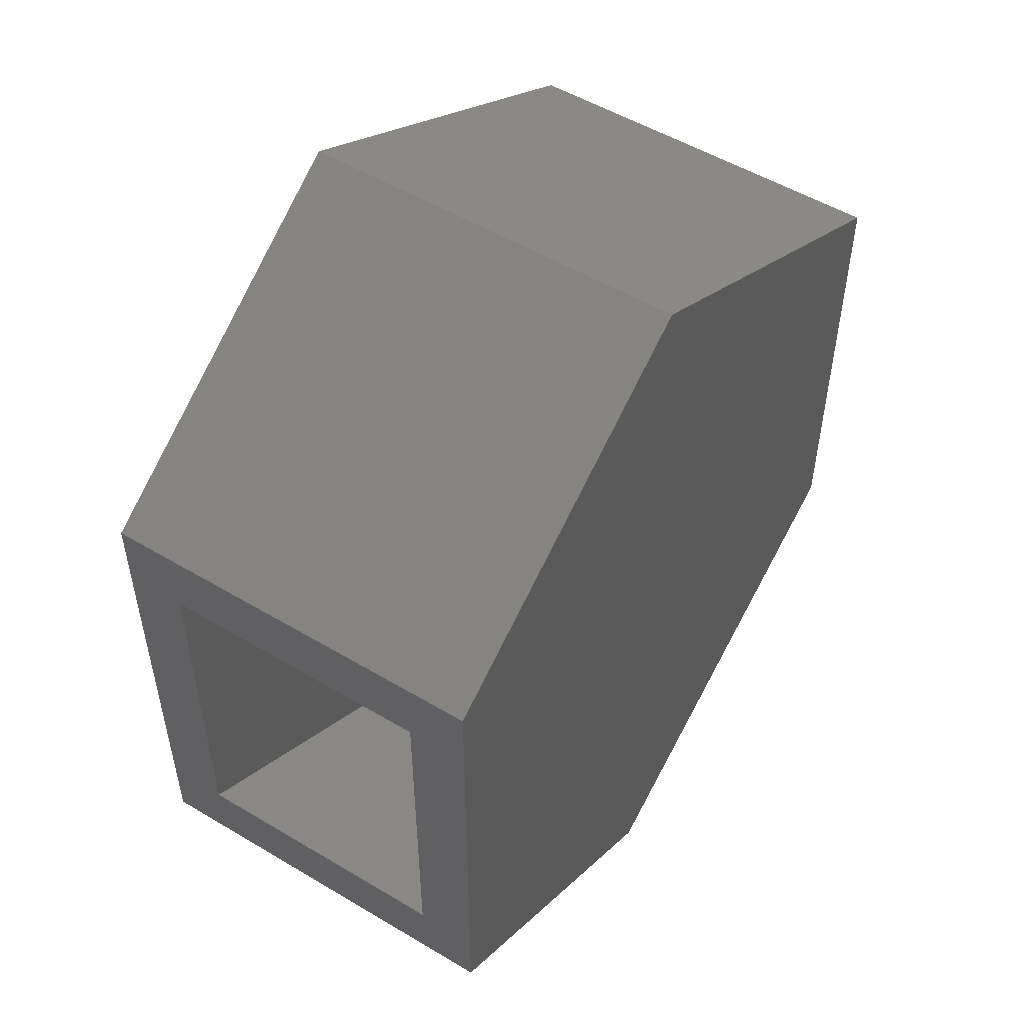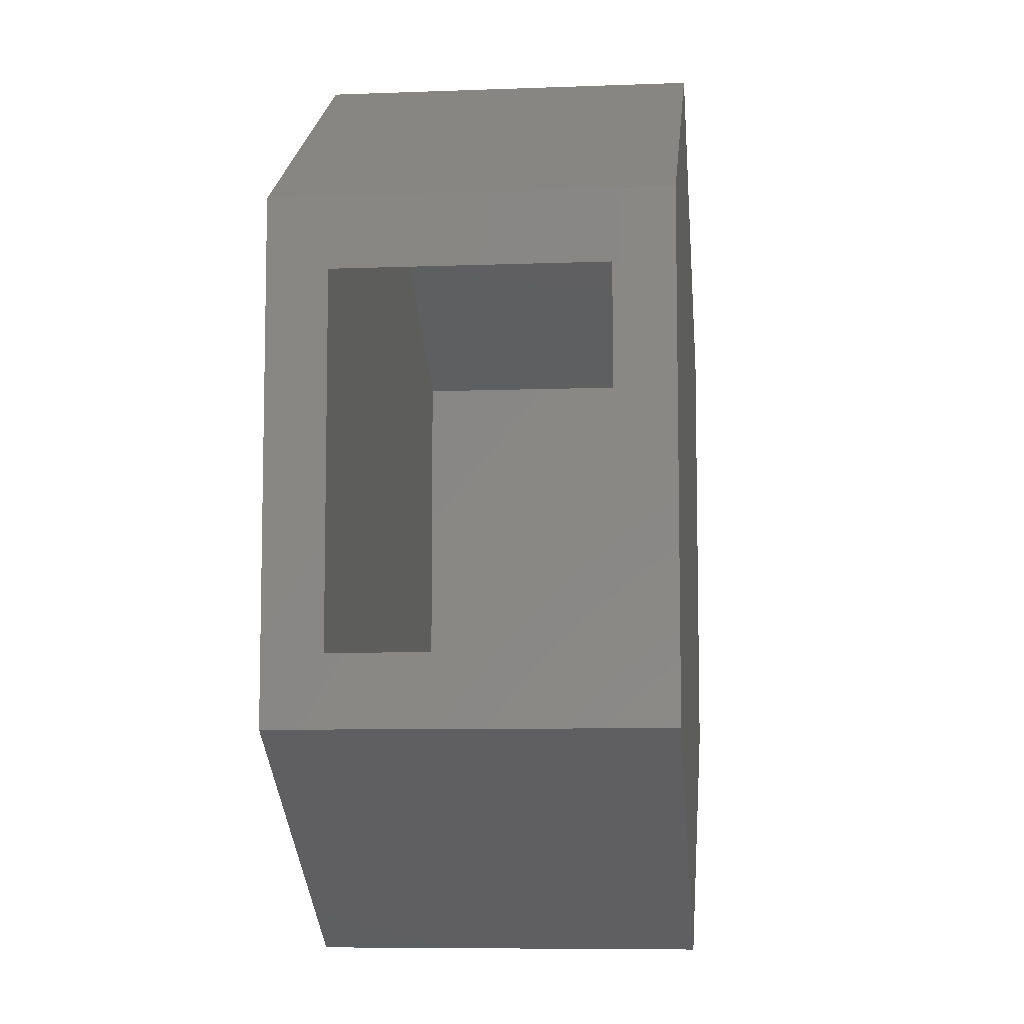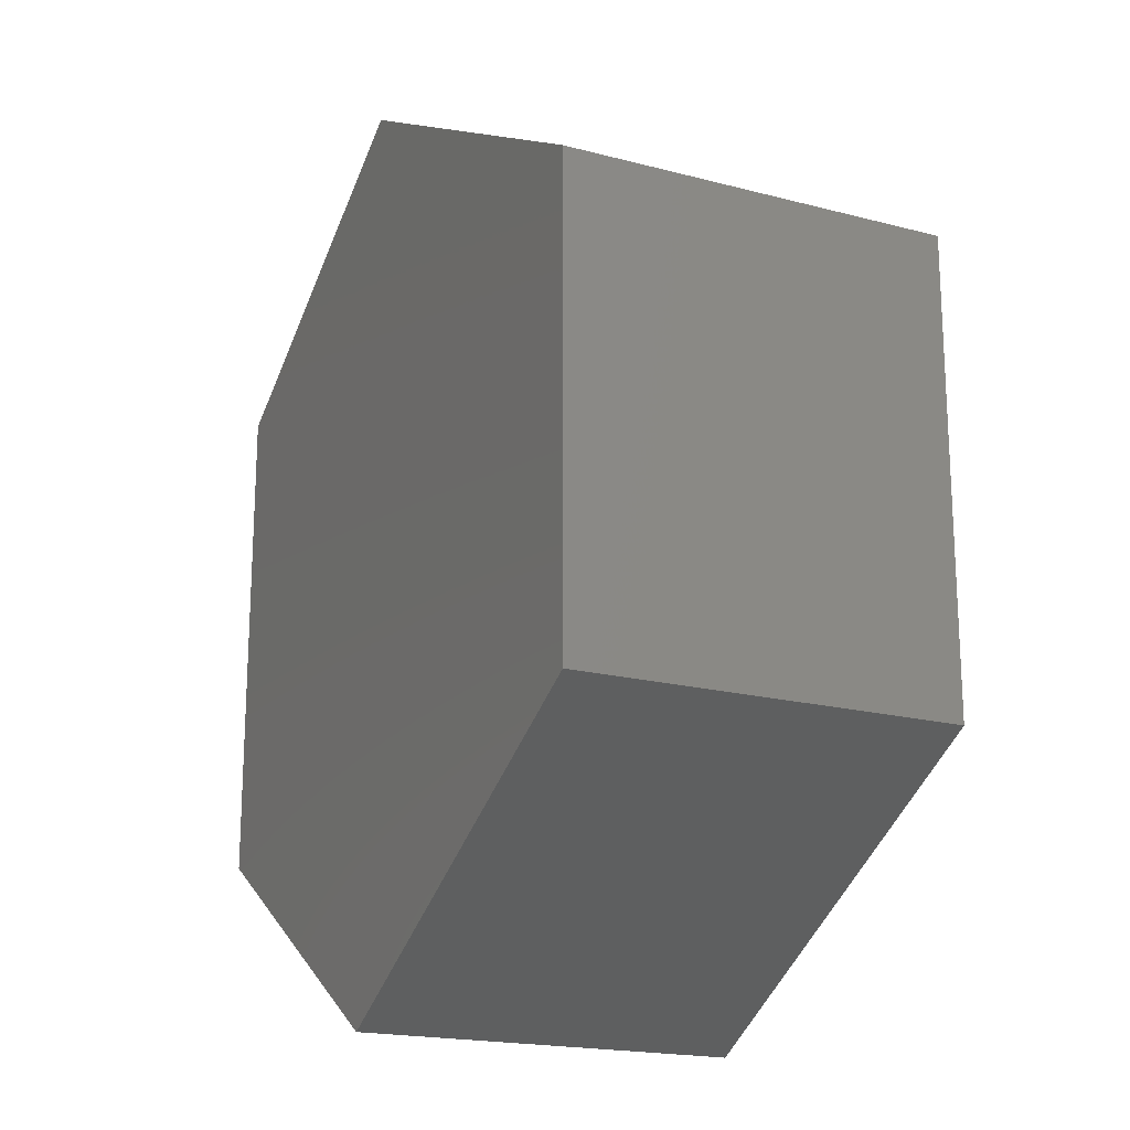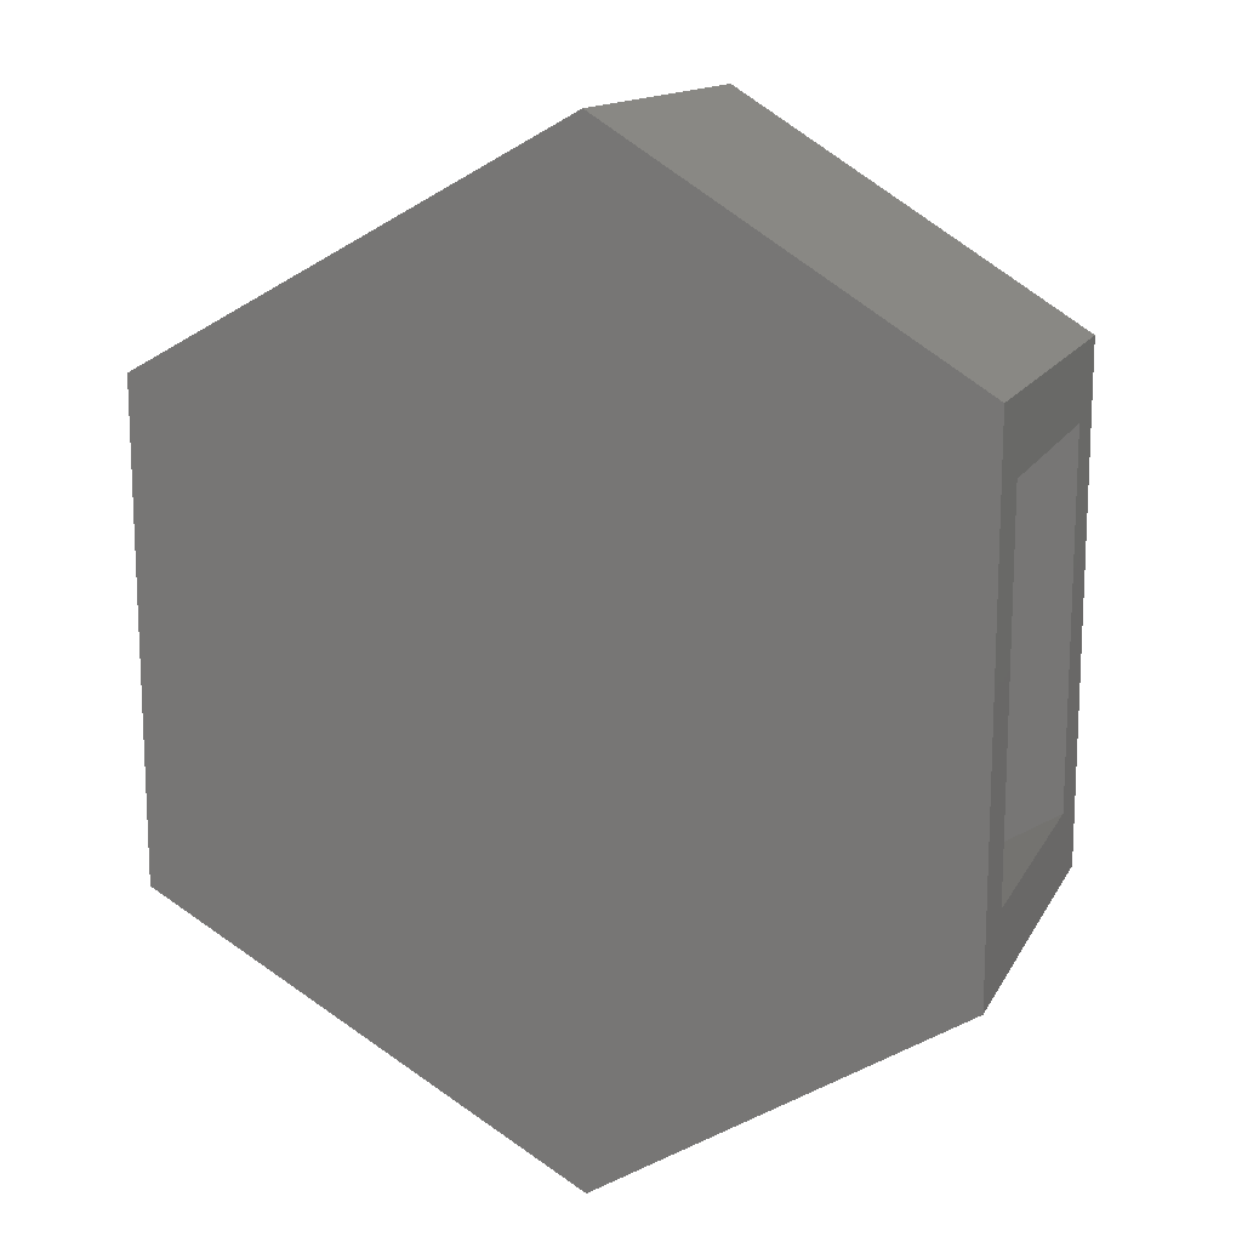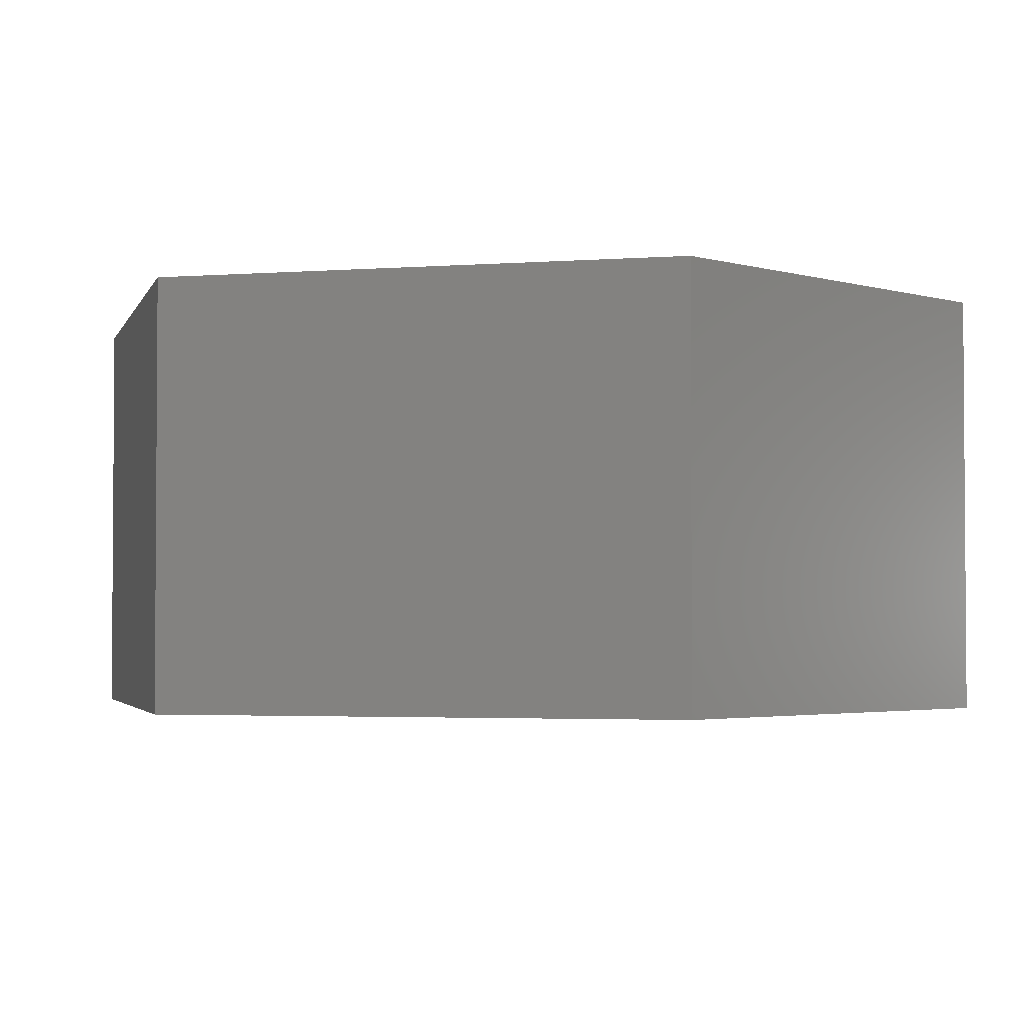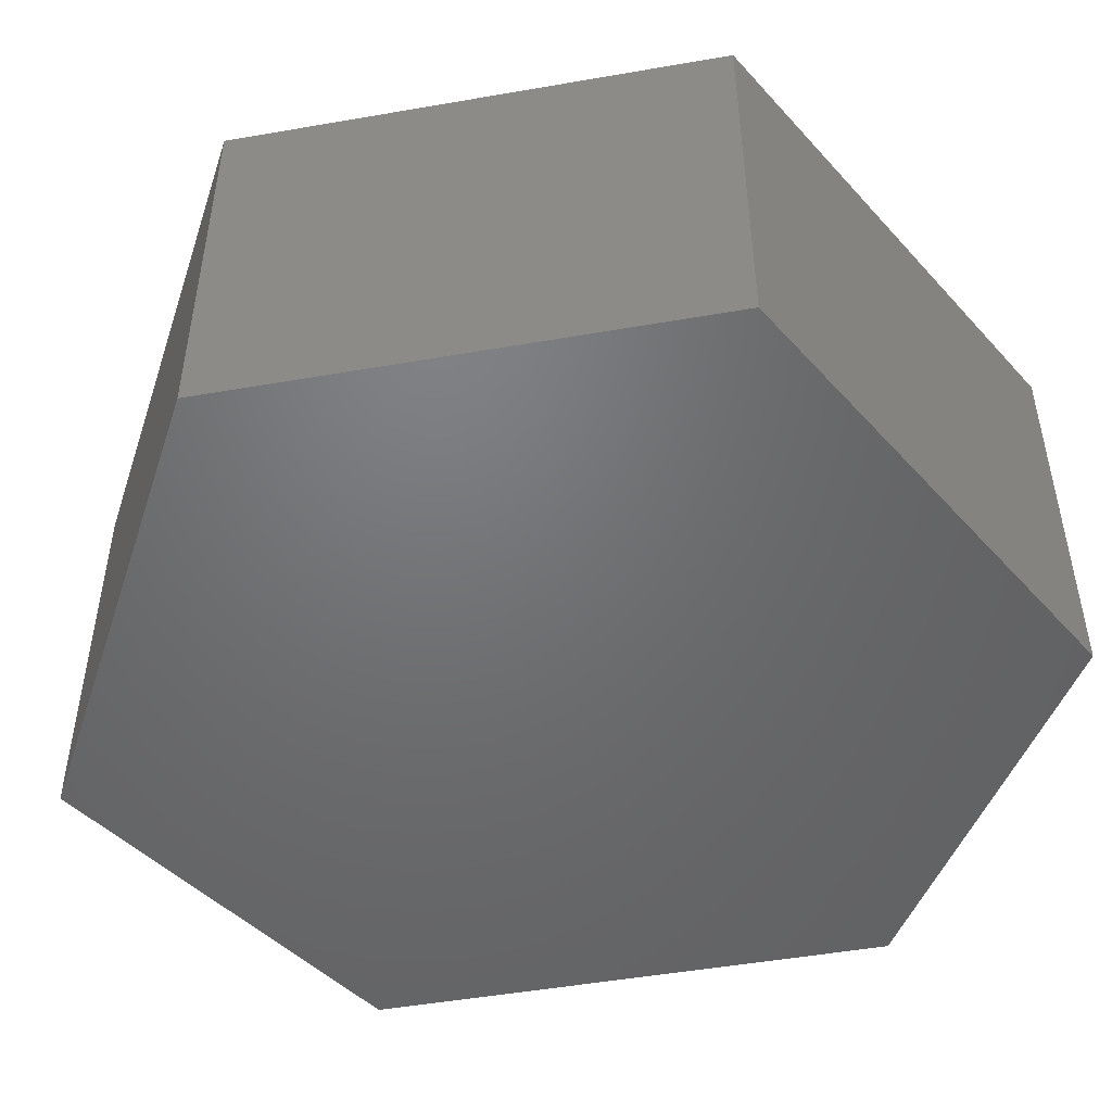
<metadata>
{"format":"stl","ext":"stl","renderer":"f3d","projection":"perspective","resolution":1024,"background":"white","views":[{"elev":52.6,"azim":122.7,"up":"+Z"},{"elev":-7.8,"azim":96.0,"up":"+Z"},{"elev":-18.9,"azim":-116.6,"up":"+Z"},{"elev":14.2,"azim":19.8,"up":"+Z"},{"elev":-2.7,"azim":-14.0,"up":"+Y"},{"elev":-49.4,"azim":-79.1,"up":"+Y"}]}
</metadata>
<code>
# stl→obj: 24 verts, 44 faces
v 0.09326 -0.09375 0.4414
v 0.09326 -0.07812 0.423
v 0.09326 0.007812 0.4414
v 0.09326 -0.007812 0.423
v 0.09326 0.007812 0.3095
v 0.09326 -0.007812 0.328
v 0.09326 -0.09375 0.3095
v 0.09326 -0.07812 0.328
v 0.002234 -0.07812 0.2711
v 0.002234 -0.007812 0.2711
v 0.002234 -0.07812 0.4799
v 0.002234 -0.007812 0.4799
v -0.09186 -0.007812 0.3233
v -0.09186 -0.007812 0.4276
v -0.09186 -0.07812 0.3233
v -0.09186 -0.07812 0.4276
v -0.1075 -0.09375 0.3142
v -0.1075 0.007812 0.3142
v 0.002701 -0.09375 0.2529
v 0.002701 0.007812 0.2529
v 0.002701 -0.09375 0.498
v 0.002701 0.007812 0.498
v -0.1075 -0.09375 0.4368
v -0.1075 0.007812 0.4368
f 1 2 3
f 3 2 4
f 3 4 5
f 5 4 6
f 5 6 7
f 7 6 8
f 7 8 1
f 1 8 2
f 9 8 10
f 10 8 6
f 2 11 4
f 4 11 12
f 6 13 10
f 13 6 14
f 14 6 4
f 14 4 12
f 9 15 8
f 11 2 16
f 16 2 8
f 16 8 15
f 17 18 19
f 19 18 20
f 19 20 7
f 7 20 5
f 1 3 21
f 21 3 22
f 21 22 23
f 23 22 24
f 23 24 17
f 17 24 18
f 22 3 24
f 20 18 5
f 5 18 24
f 5 24 3
f 23 1 21
f 1 23 7
f 7 23 17
f 7 17 19
f 15 9 13
f 13 9 10
f 11 16 12
f 12 16 14
f 16 15 14
f 14 15 13

</code>
